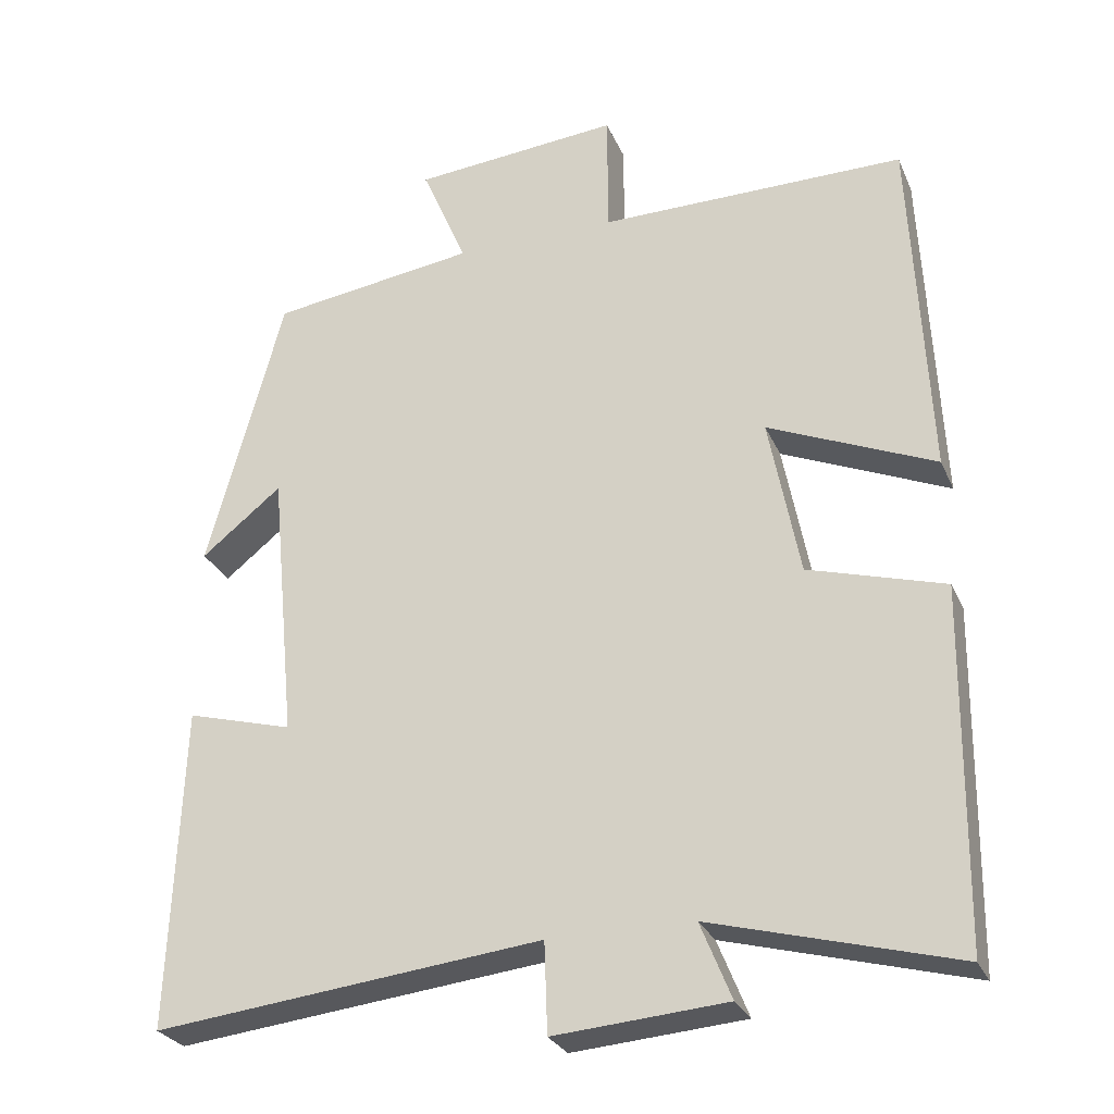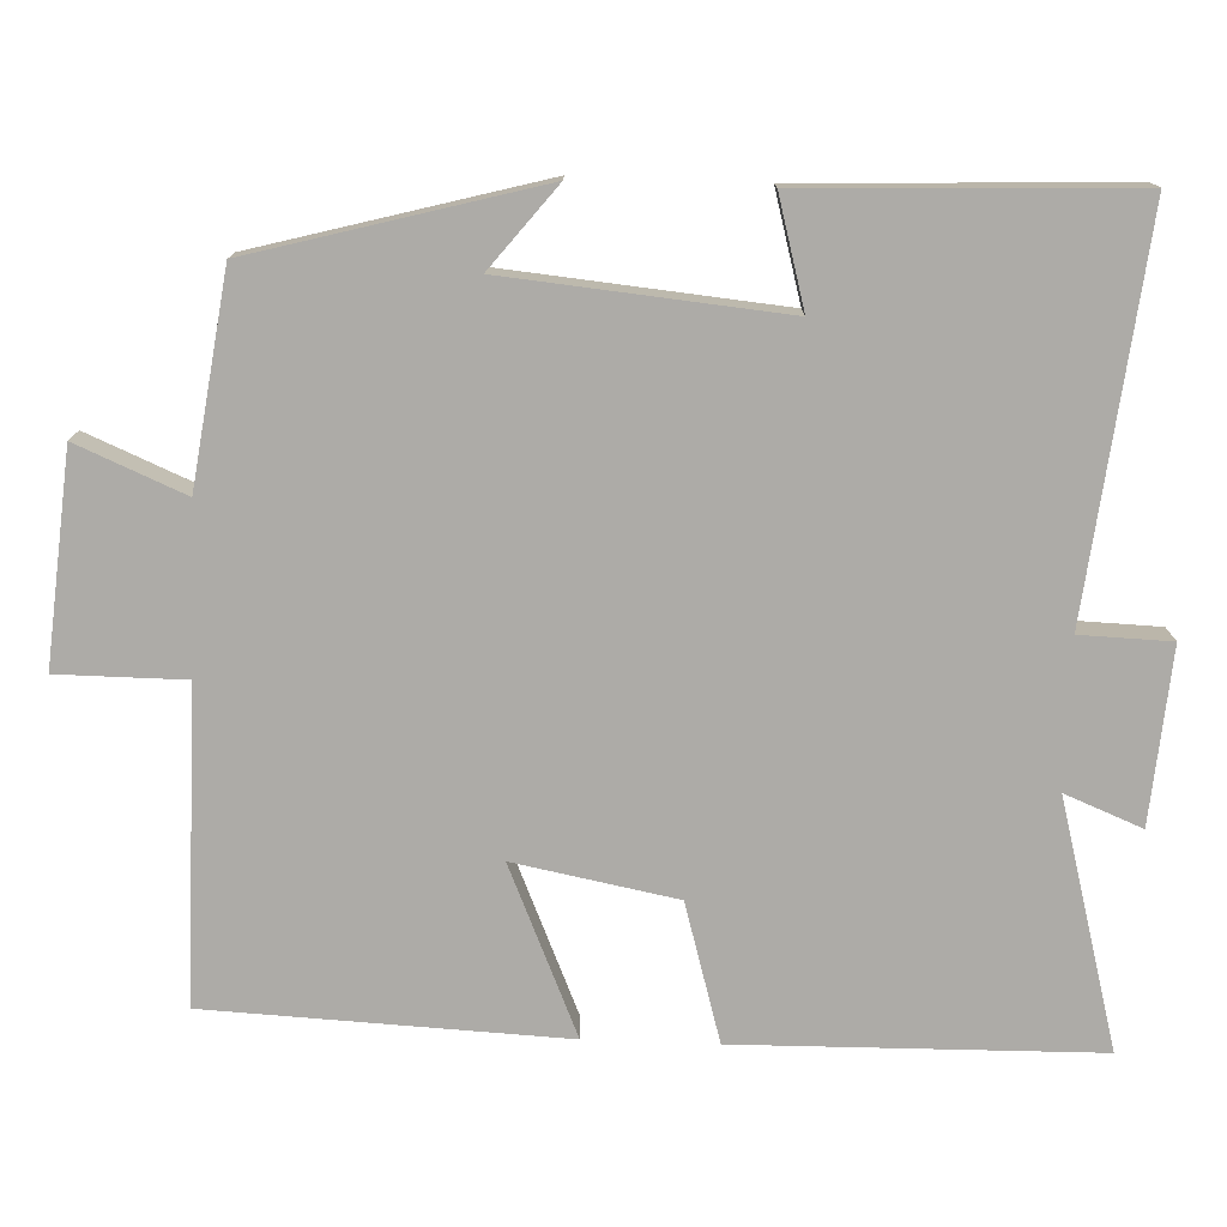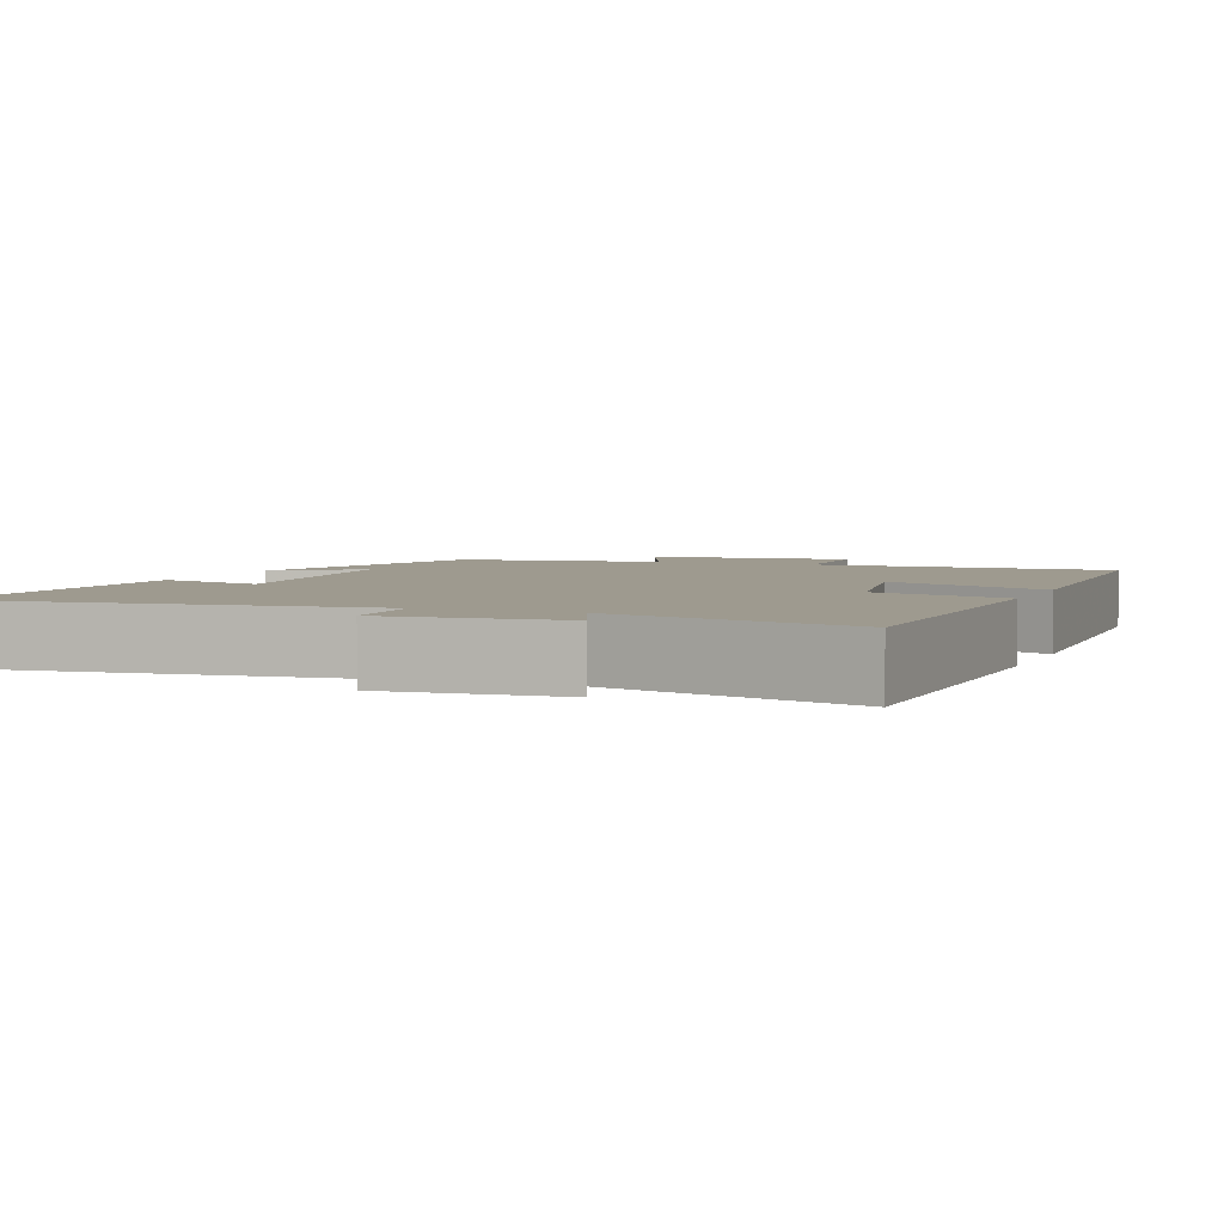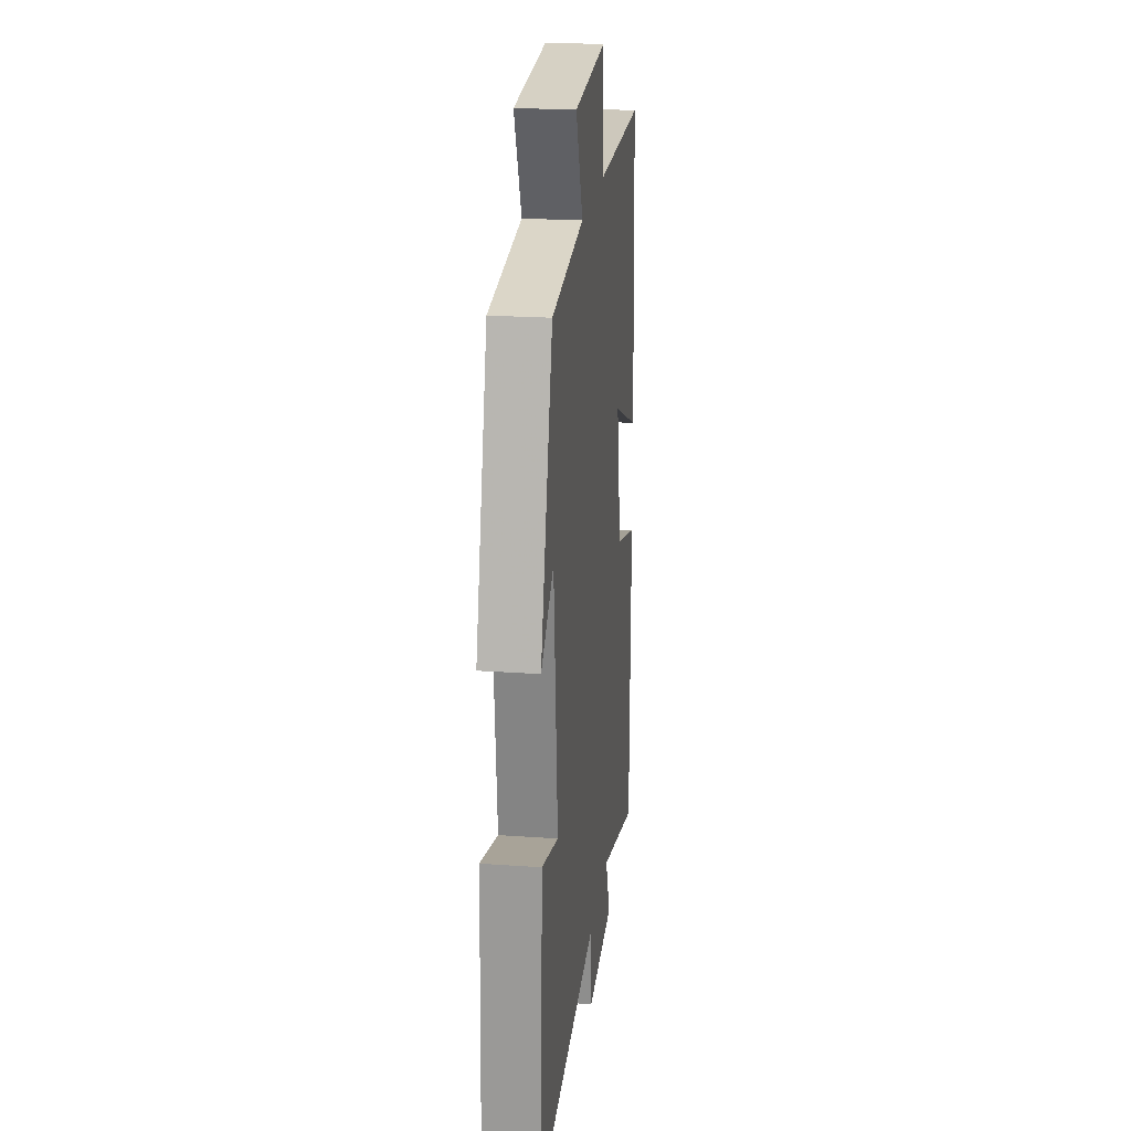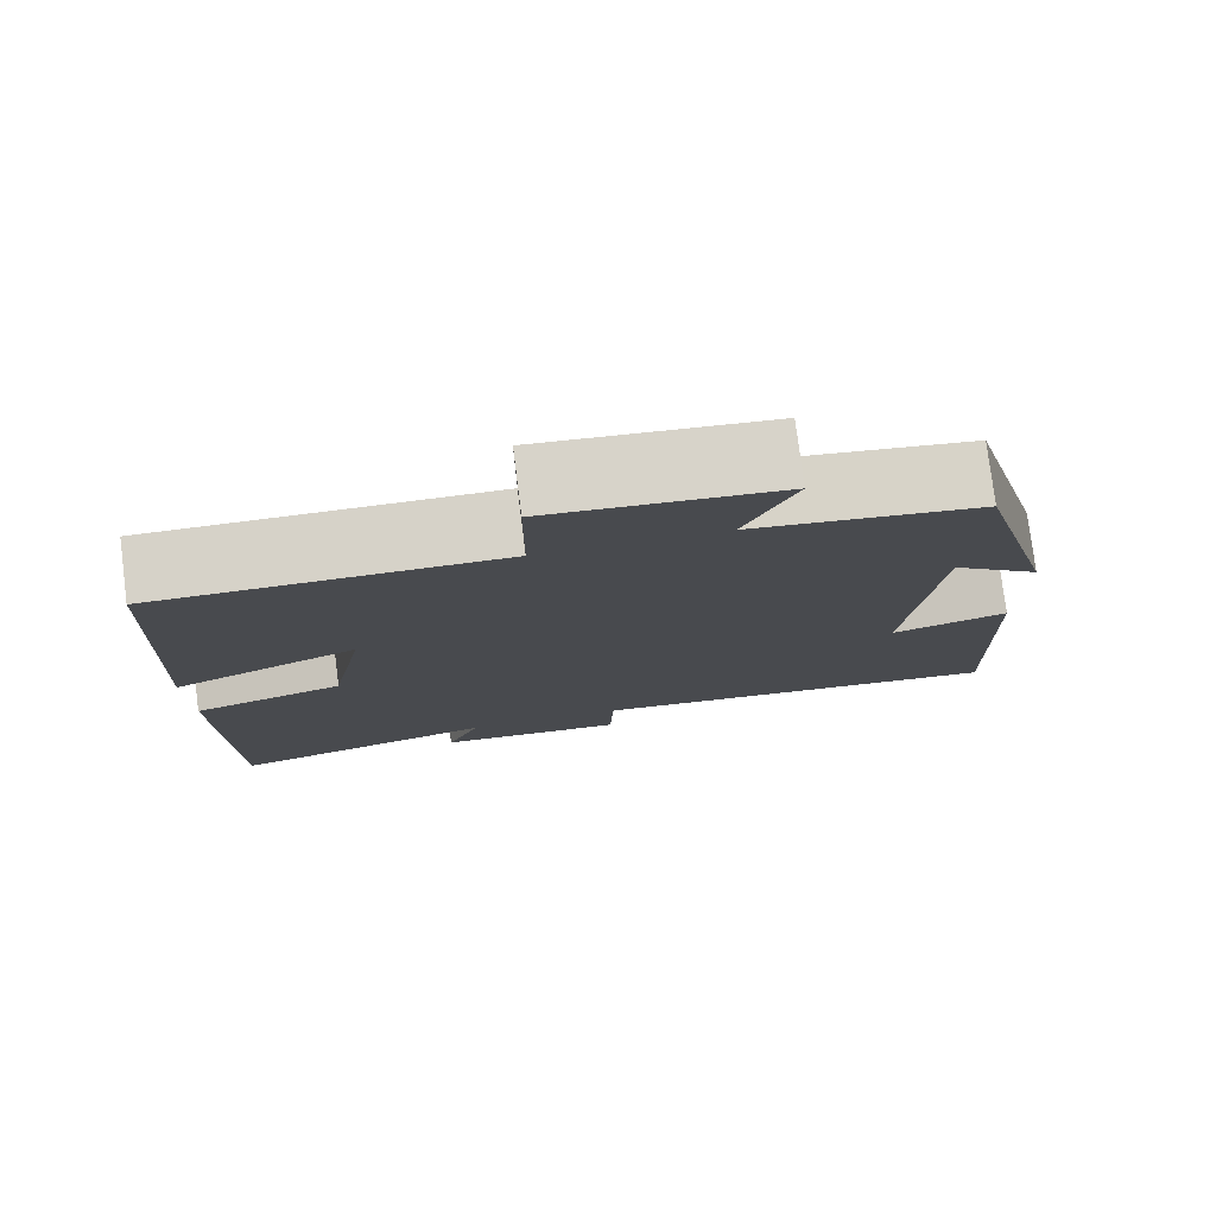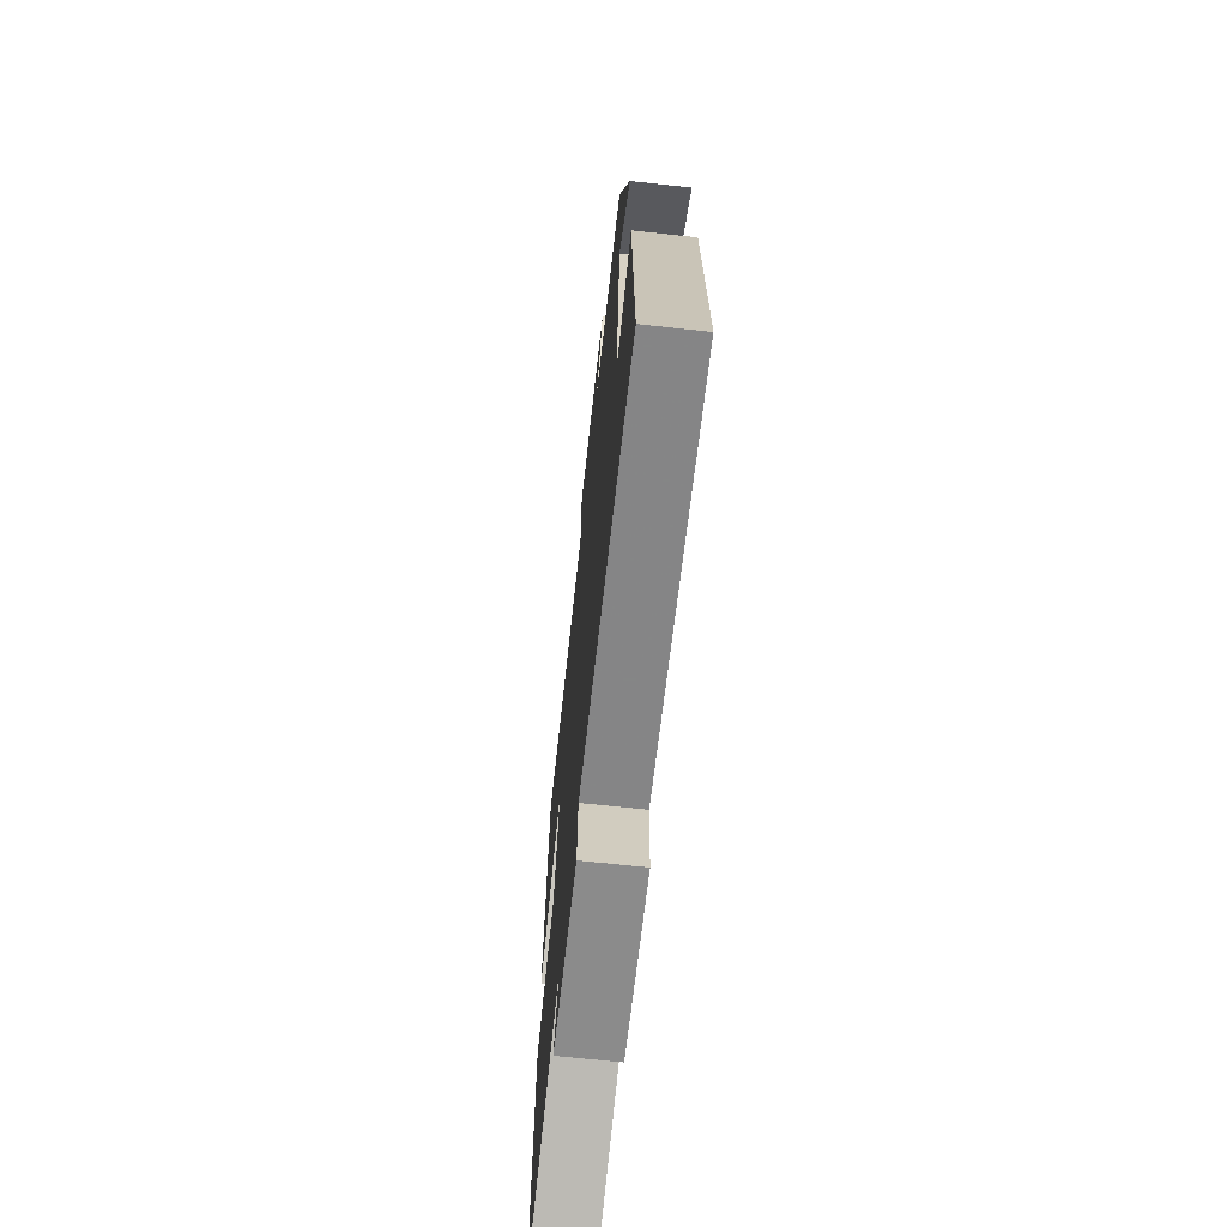
<metadata>
{"format":"obj","ext":"obj","renderer":"f3d","projection":"perspective","resolution":1024,"background":"white","views":[{"elev":-27.7,"azim":-159.9,"up":"+Z"},{"elev":-76.4,"azim":87.9,"up":"+Y"},{"elev":3.7,"azim":-158.1,"up":"+Y"},{"elev":21.9,"azim":97.1,"up":"+Z"},{"elev":78.3,"azim":-7.2,"up":"+Z"},{"elev":-68.4,"azim":83.8,"up":"+Z"}]}
</metadata>
<code>
v 0.401 0.07 0.462
v 0.5 0.07 0.096
v 0.395 0.07 0.18
v 0.361 0.07 -0.176
v 0.5 0.07 -0.138
v 0.516 0.07 -0.557
v 0.011 0.07 -0.5
v 0.007 0.07 -0.617
v -0.217 0.07 -0.599
v -0.177 0.07 -0.5
v -0.494 0.07 -0.585
v -0.5 0.07 -0.122
v -0.323 0.07 -0.071
v -0.283 0.07 0.137
v -0.5 0.07 0.044
v -0.478 0.07 0.502
v -0.079 0.07 0.5
v -0.078 0.07 0.663
v 0.192 0.07 0.639
v 0.133 0.07 0.5
v 0.401 0 0.462
v 0.5 0 0.096
v 0.395 0 0.18
v 0.361 0 -0.176
v 0.5 0 -0.138
v 0.516 0 -0.557
v 0.011 0 -0.5
v 0.007 0 -0.617
v -0.217 0 -0.599
v -0.177 0 -0.5
v -0.494 0 -0.585
v -0.5 0 -0.122
v -0.323 0 -0.071
v -0.283 0 0.137
v -0.5 0 0.044
v -0.478 0 0.502
v -0.079 0 0.5
v -0.078 0 0.663
v 0.192 0 0.639
v 0.133 0 0.5
f 17 18 19 20
f 17 20 1
f 14 15 16 17
f 13 14 17 1
f 10 11 12 13
f 10 13 1
f 7 8 9 10
f 7 10 1
f 4 5 6 7
f 3 4 7 1
f 1 2 3
f 40 39 38 37
f 21 40 37
f 37 36 35 34
f 21 37 34 33
f 33 32 31 30
f 21 33 30
f 30 29 28 27
f 21 30 27
f 27 26 25 24
f 21 27 24 23
f 23 22 21
f 1 21 22 2
f 2 22 23 3
f 3 23 24 4
f 4 24 25 5
f 5 25 26 6
f 6 26 27 7
f 7 27 28 8
f 8 28 29 9
f 9 29 30 10
f 10 30 31 11
f 11 31 32 12
f 12 32 33 13
f 13 33 34 14
f 14 34 35 15
f 15 35 36 16
f 16 36 37 17
f 17 37 38 18
f 18 38 39 19
f 19 39 40 20
f 20 40 21 1

</code>
